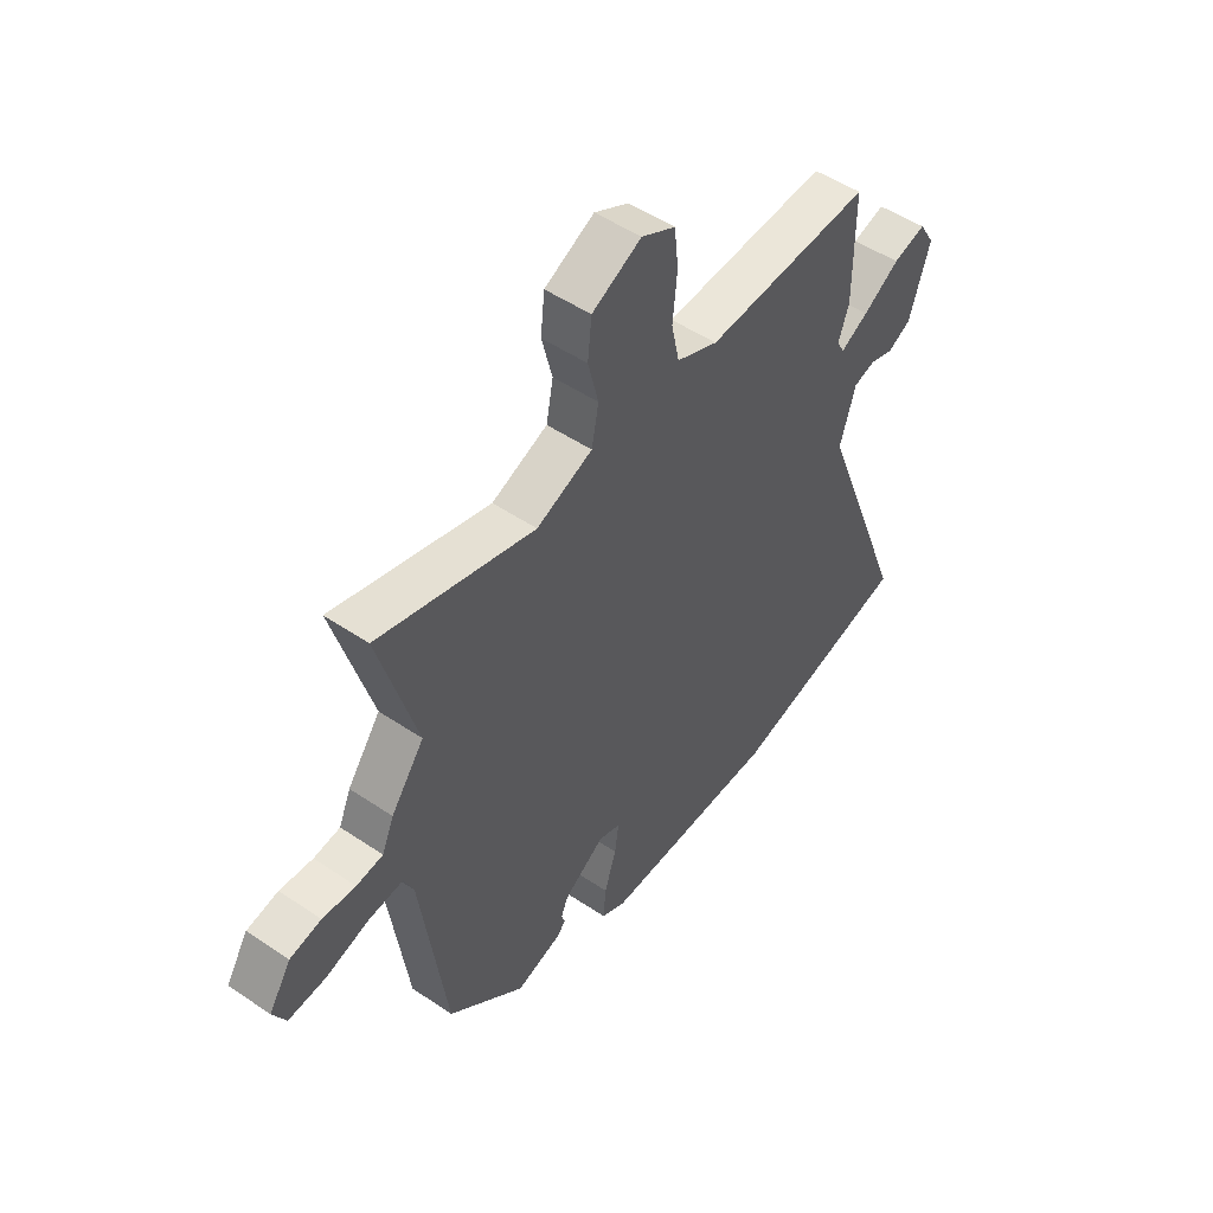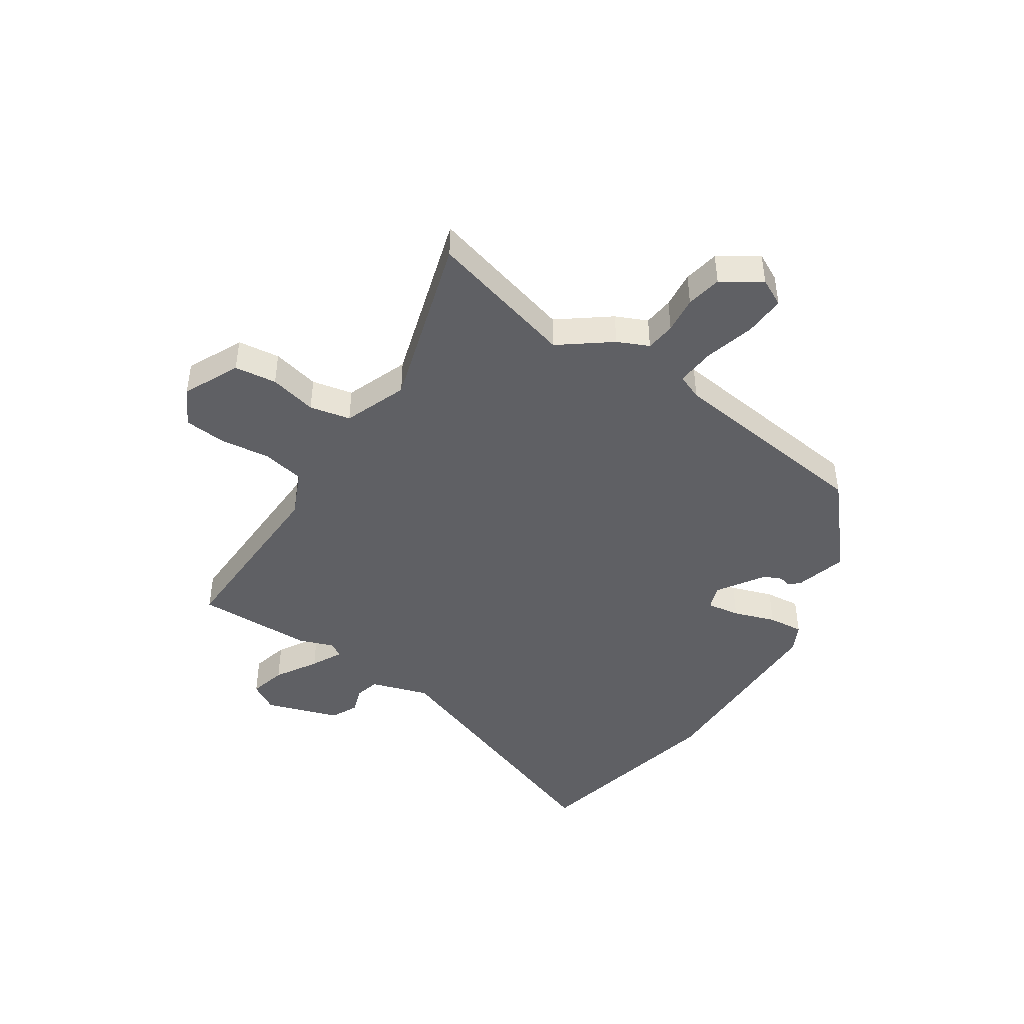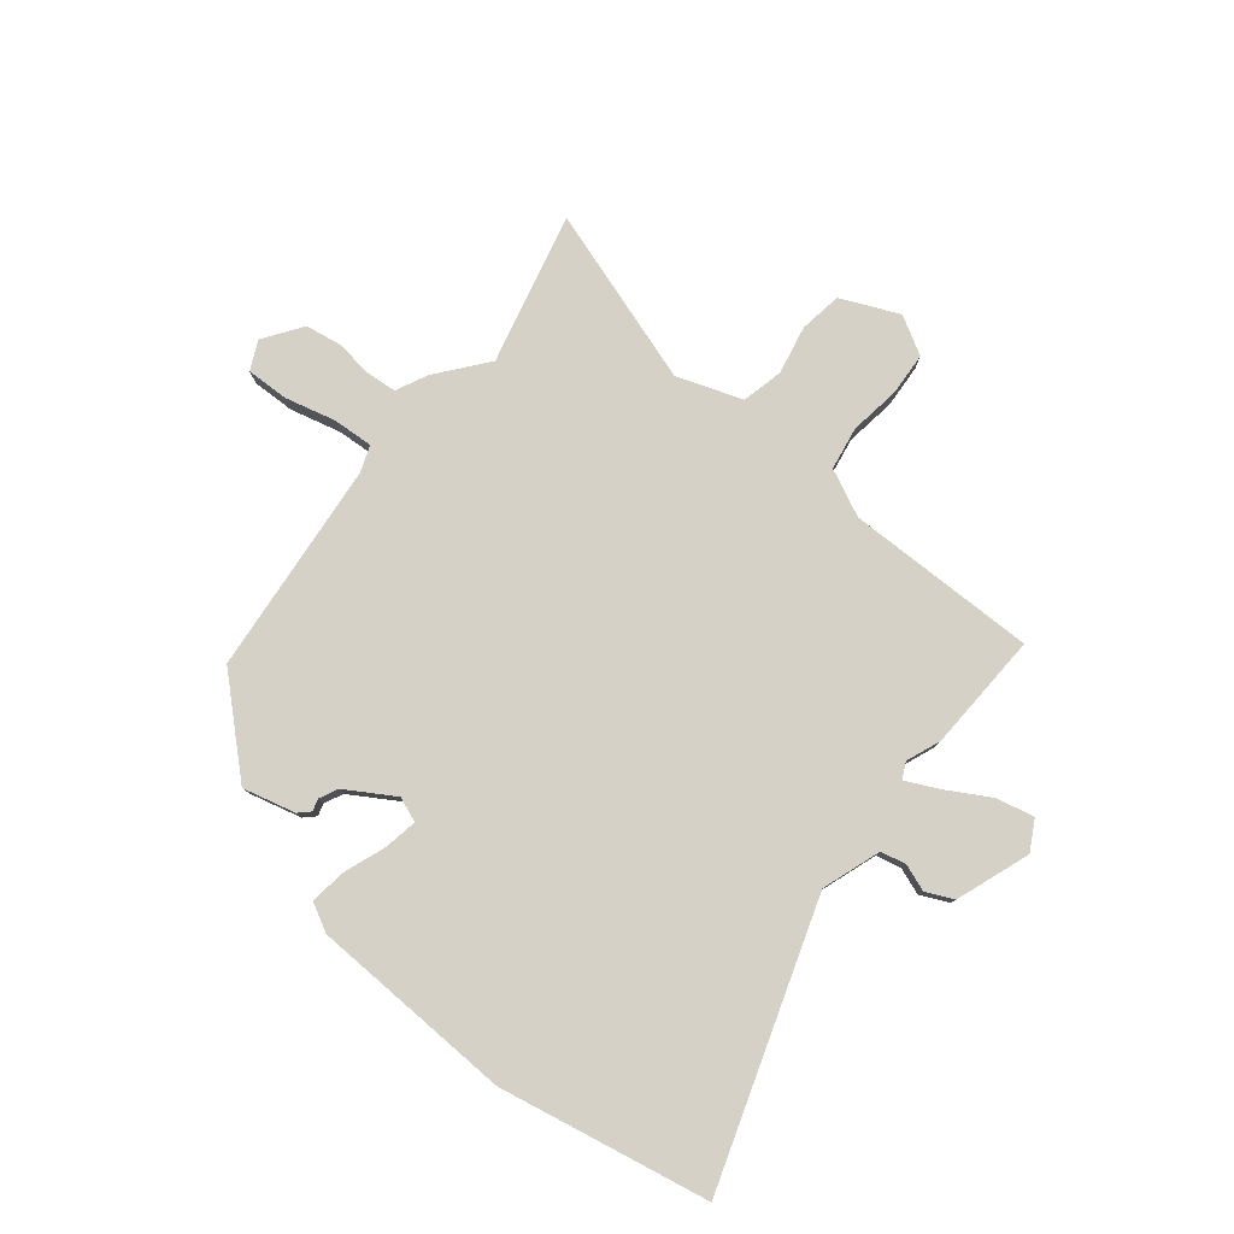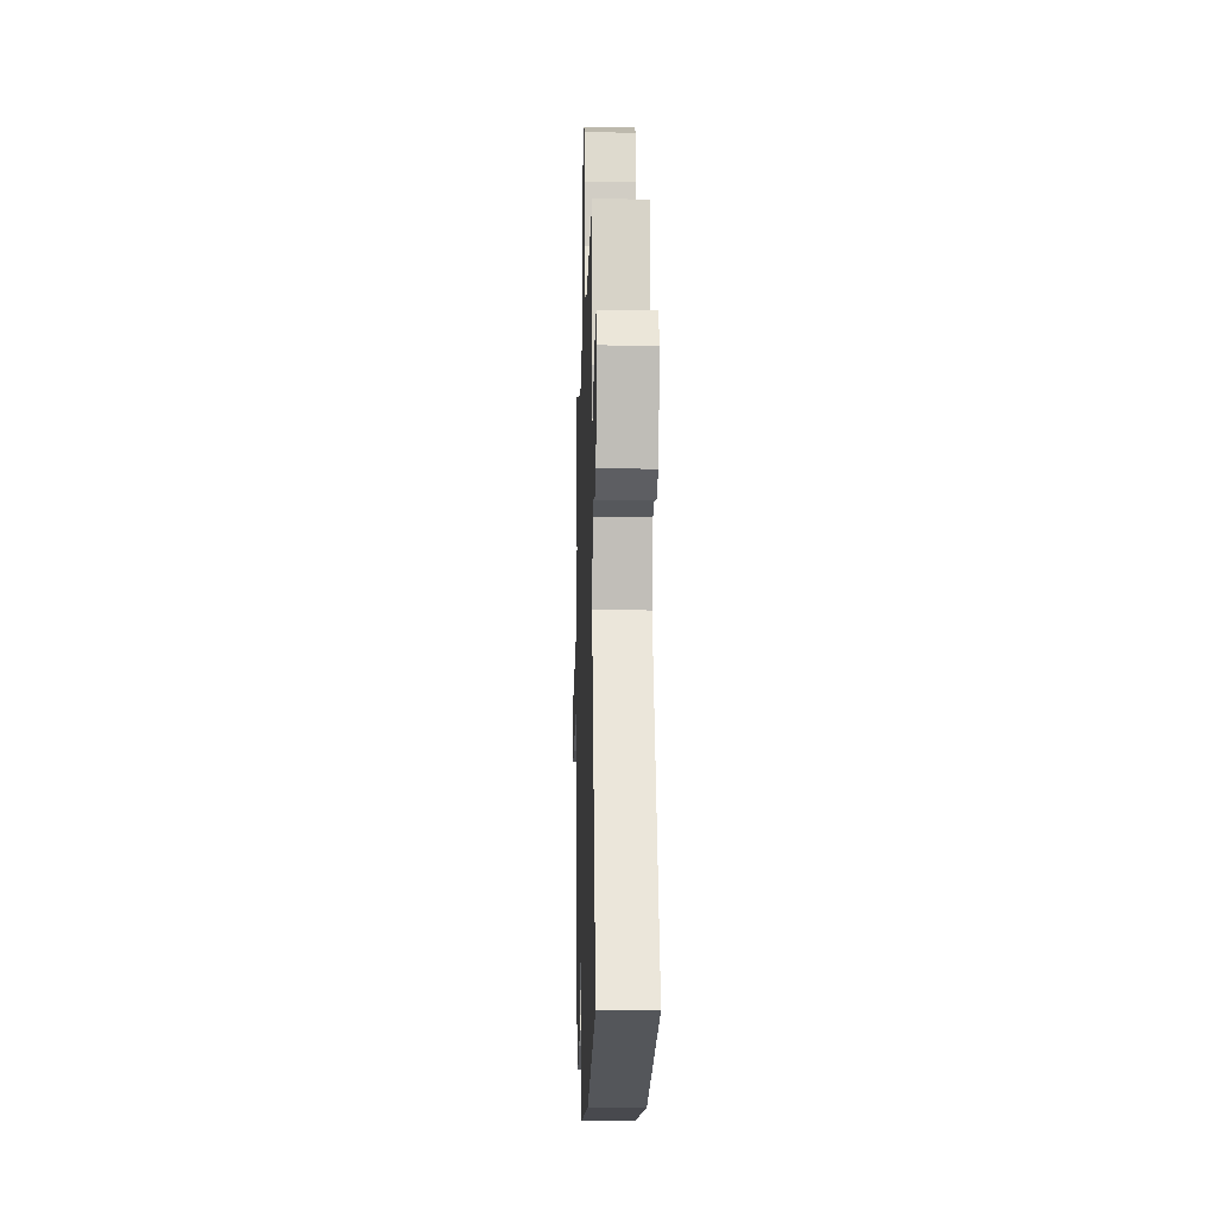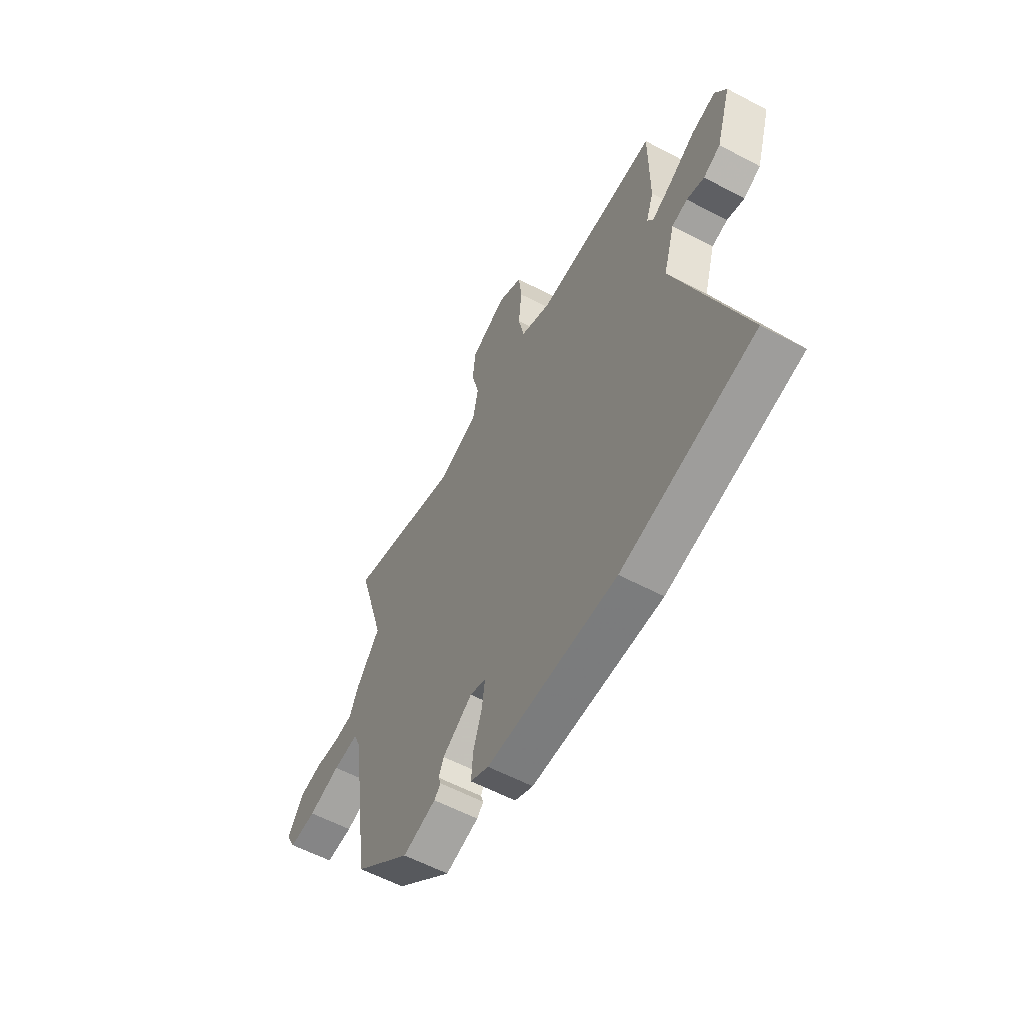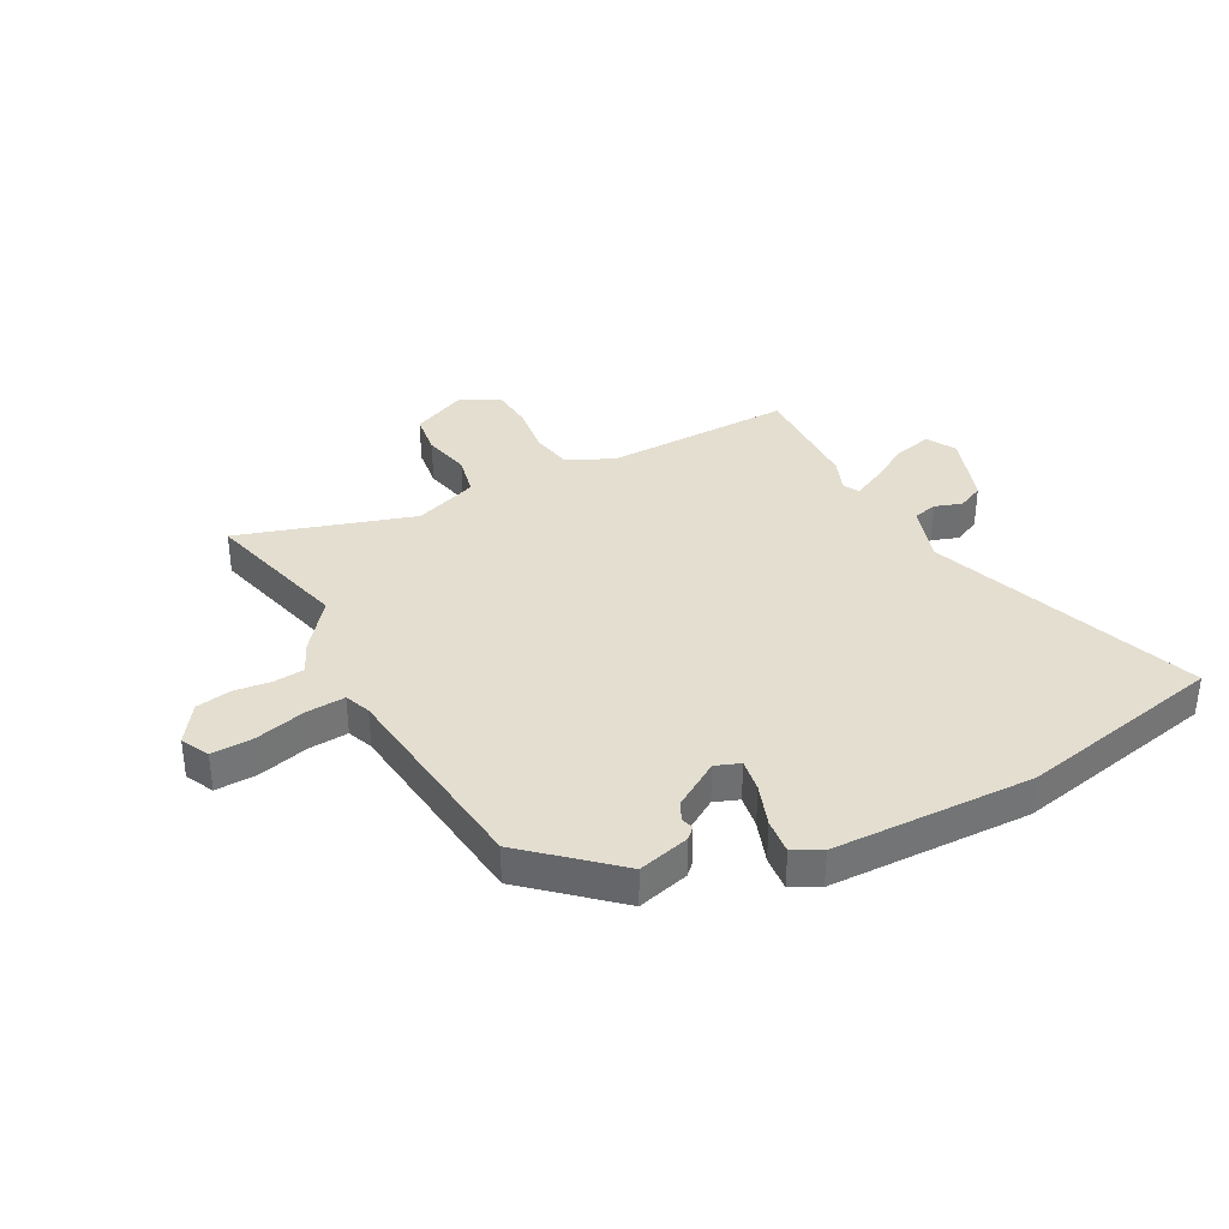
<metadata>
{"format":"obj","ext":"obj","renderer":"f3d","projection":"perspective","resolution":1024,"background":"white","views":[{"elev":50.3,"azim":126.6,"up":"+Z"},{"elev":-44.4,"azim":57.6,"up":"+Y"},{"elev":79.2,"azim":-138.7,"up":"+Y"},{"elev":-12.3,"azim":-91.7,"up":"+Z"},{"elev":-58.3,"azim":-118.7,"up":"+Z"},{"elev":35.8,"azim":153.7,"up":"+Y"}]}
</metadata>
<code>
v 0.525 0.07 0.586
v 0.449 0.07 0.325
v 0.515 0.07 0.235
v 0.539 0.07 0.179
v 0.592 0.07 0.172
v 0.658 0.07 0.178
v 0.721 0.07 0.165
v 0.765 0.07 0.096
v 0.739 0.07 0.047
v 0.665 0.07 0.052
v 0.577 0.07 0.078
v 0.507 0.07 0.085
v 0.488 0.07 0.04
v 0.436 0.07 -0.332
v 0.282 0.07 -0.462
v 0.191 0.07 -0.435
v 0.173 0.07 -0.416
v 0.18 0.07 -0.395
v 0.166 0.07 -0.362
v 0.084 0.07 -0.307
v 0.04 0.07 -0.322
v 0.048 0.07 -0.381
v 0.072 0.07 -0.456
v 0.077 0.07 -0.519
v 0.027 0.07 -0.543
v -0.329 0.07 -0.541
v -0.693 0.07 -0.454
v -0.51 0.07 0.023
v -0.541 0.07 0.127
v -0.584 0.07 0.139
v -0.632 0.07 0.124
v -0.679 0.07 0.148
v -0.72 0.07 0.279
v -0.689 0.07 0.33
v -0.623 0.07 0.312
v -0.55 0.07 0.266
v -0.494 0.07 0.236
v -0.479 0.07 0.264
v -0.5 0.07 0.324
v -0.5 0.07 0.533
v -0.166 0.07 0.516
v -0.083 0.07 0.551
v -0.067 0.07 0.626
v -0.076 0.07 0.715
v -0.068 0.07 0.79
v 0 0.07 0.825
v 0.099 0.07 0.776
v 0.107 0.07 0.701
v 0.086 0.07 0.617
v 0.1 0.07 0.544
v 0.212 0.07 0.499
v 0.525 0 0.586
v 0.449 0 0.325
v 0.515 0 0.235
v 0.539 0 0.179
v 0.592 0 0.172
v 0.658 0 0.178
v 0.721 0 0.165
v 0.765 0 0.096
v 0.739 0 0.047
v 0.665 0 0.052
v 0.577 0 0.078
v 0.507 0 0.085
v 0.488 0 0.04
v 0.436 0 -0.332
v 0.282 0 -0.462
v 0.191 0 -0.435
v 0.173 0 -0.416
v 0.18 0 -0.395
v 0.166 0 -0.362
v 0.084 0 -0.307
v 0.04 0 -0.322
v 0.048 0 -0.381
v 0.072 0 -0.456
v 0.077 0 -0.519
v 0.027 0 -0.543
v -0.329 0 -0.541
v -0.693 0 -0.454
v -0.51 0 0.023
v -0.541 0 0.127
v -0.584 0 0.139
v -0.632 0 0.124
v -0.679 0 0.148
v -0.72 0 0.279
v -0.689 0 0.33
v -0.623 0 0.312
v -0.55 0 0.266
v -0.494 0 0.236
v -0.479 0 0.264
v -0.5 0 0.324
v -0.5 0 0.533
v -0.166 0 0.516
v -0.083 0 0.551
v -0.067 0 0.626
v -0.076 0 0.715
v -0.068 0 0.79
v 0 0 0.825
v 0.099 0 0.776
v 0.107 0 0.701
v 0.086 0 0.617
v 0.1 0 0.544
v 0.212 0 0.499
f 46 47 48 49
f 46 49 50
f 43 44 45 46
f 42 43 46 50
f 41 42 50 51
f 38 39 40 41
f 37 38 41 51
f 33 34 35 36
f 33 36 37
f 30 31 32 33
f 29 30 33 37
f 28 29 37 51
f 22 23 24 25
f 21 22 25 26
f 15 16 17 18
f 13 14 15 18
f 12 13 18 19
f 8 9 10 11
f 8 11 12
f 5 6 7 8
f 4 5 8 12
f 2 3 4 12
f 28 51 1 2
f 21 26 27 28
f 20 21 28 2
f 2 12 19 20
f 100 99 98 97
f 101 100 97
f 97 96 95 94
f 101 97 94 93
f 102 101 93 92
f 92 91 90 89
f 102 92 89 88
f 87 86 85 84
f 88 87 84
f 84 83 82 81
f 88 84 81 80
f 102 88 80 79
f 76 75 74 73
f 77 76 73 72
f 69 68 67 66
f 69 66 65 64
f 70 69 64 63
f 62 61 60 59
f 63 62 59
f 59 58 57 56
f 63 59 56 55
f 63 55 54 53
f 53 52 102 79
f 79 78 77 72
f 53 79 72 71
f 71 70 63 53
f 1 52 53 2
f 2 53 54 3
f 3 54 55 4
f 4 55 56 5
f 5 56 57 6
f 6 57 58 7
f 7 58 59 8
f 8 59 60 9
f 9 60 61 10
f 10 61 62 11
f 11 62 63 12
f 12 63 64 13
f 13 64 65 14
f 14 65 66 15
f 15 66 67 16
f 16 67 68 17
f 17 68 69 18
f 18 69 70 19
f 19 70 71 20
f 20 71 72 21
f 21 72 73 22
f 22 73 74 23
f 23 74 75 24
f 24 75 76 25
f 25 76 77 26
f 26 77 78 27
f 27 78 79 28
f 28 79 80 29
f 29 80 81 30
f 30 81 82 31
f 31 82 83 32
f 32 83 84 33
f 33 84 85 34
f 34 85 86 35
f 35 86 87 36
f 36 87 88 37
f 37 88 89 38
f 38 89 90 39
f 39 90 91 40
f 40 91 92 41
f 41 92 93 42
f 42 93 94 43
f 43 94 95 44
f 44 95 96 45
f 45 96 97 46
f 46 97 98 47
f 47 98 99 48
f 48 99 100 49
f 49 100 101 50
f 50 101 102 51
f 51 102 52 1

</code>
